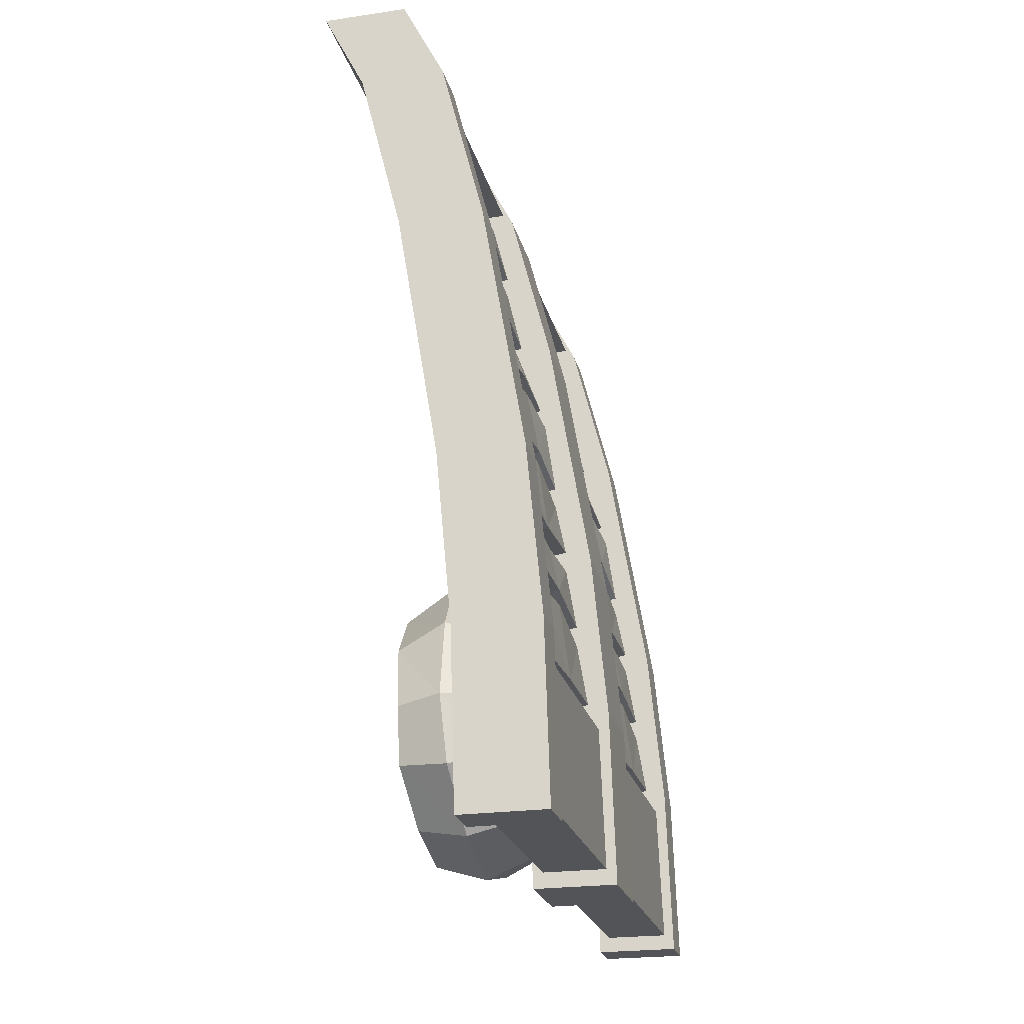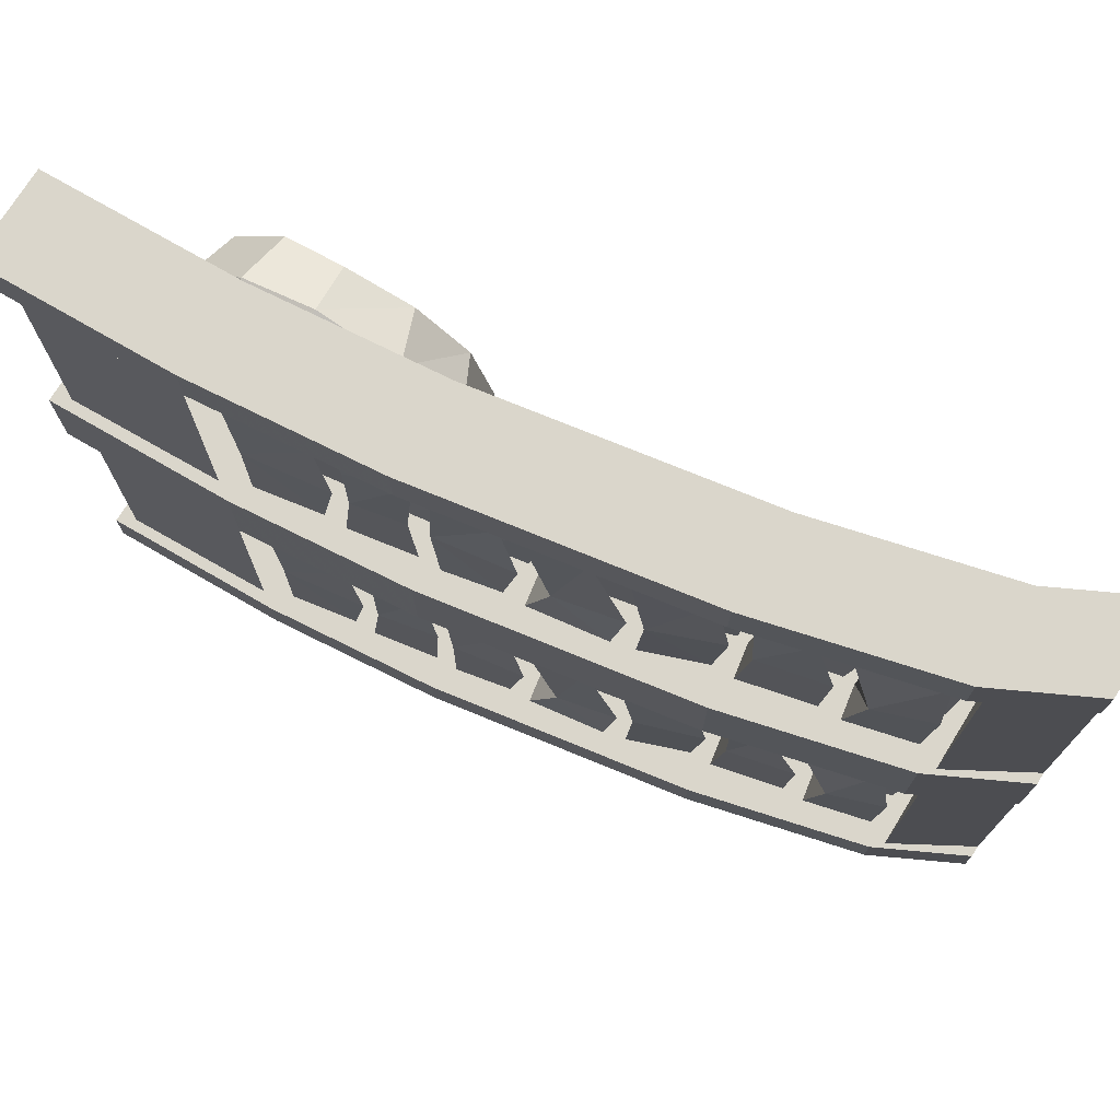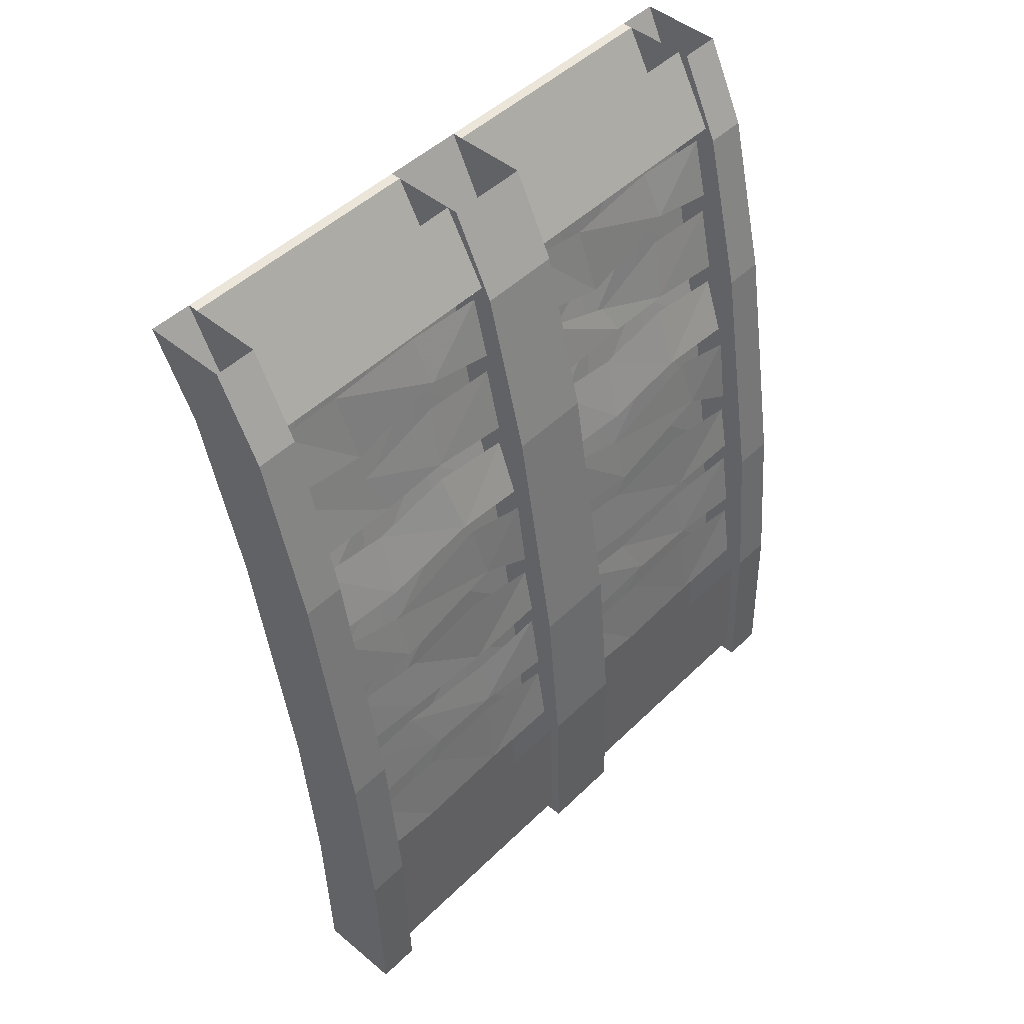
<metadata>
{"format":"obj","ext":"obj","renderer":"f3d","projection":"perspective","resolution":1024,"background":"white","views":[{"elev":-23.3,"azim":13.7,"up":"+Y"},{"elev":73.8,"azim":121.8,"up":"+Z"},{"elev":47.8,"azim":42.7,"up":"+Y"}]}
</metadata>
<code>
v -0.2422 -0.9922 -0.4375
v -0.1953 -0.9844 -0.4375
v -0.1953 -0.9844 -0.3125
v -0.2422 -0.9922 -0.3125
v -0.2578 -0.8594 -0.3125
v -0.2578 -0.8828 -0.4375
v -0.2109 -0.8906 -0.4375
v -0.2109 -0.8672 -0.3125
v -0.2109 -0.8828 -0.1875
v -0.1953 -0.9922 -0.1641
v -0.2422 -1 -0.1641
v -0.2578 -0.875 -0.1875
v -0.2422 -0.9922 -0.0625
v -0.2578 -0.8828 -0.0625
v -0.1953 -0.9844 -0.0625
v -0.2109 -0.8906 -0.0625
v -0.2578 -0.8672 -0.4375
v -0.2109 -0.8594 -0.4375
v -0.2109 -0.8438 -0.3125
v -0.2578 -0.8516 -0.3125
v -0.2734 -0.75 -0.3125
v -0.2734 -0.7578 -0.4375
v -0.2266 -0.7656 -0.4375
v -0.2266 -0.7578 -0.3047
v -0.2266 -0.7734 -0.1641
v -0.2109 -0.8438 -0.2031
v -0.2578 -0.8672 -0.1875
v -0.2734 -0.7656 -0.1641
v -0.2578 -0.8672 -0.0625
v -0.2734 -0.7578 -0.0625
v -0.2109 -0.8594 -0.0625
v -0.2266 -0.7656 -0.0625
v -0.3438 -0.375 -0.4375
v -0.2969 -0.3672 -0.4375
v -0.2969 -0.3516 -0.3125
v -0.3438 -0.3594 -0.3125
v -0.3672 -0.2422 -0.3281
v -0.3672 -0.2578 -0.4375
v -0.3203 -0.2656 -0.4375
v -0.3203 -0.2578 -0.3203
v -0.3125 -0.3047 -0.1875
v -0.2969 -0.3516 -0.2109
v -0.3438 -0.375 -0.1953
v -0.3672 -0.2891 -0.1953
v -0.3438 -0.3672 -0.0625
v -0.3672 -0.2578 -0.0625
v -0.2969 -0.3594 -0.0625
v -0.3203 -0.2656 -0.0625
v -0.3672 -0.2422 -0.4375
v -0.3203 -0.2344 -0.4375
v -0.3203 -0.2109 -0.3281
v -0.3672 -0.2344 -0.3125
v -0.3906 -0.125 -0.3125
v -0.3906 -0.1328 -0.4375
v -0.3438 -0.1406 -0.4375
v -0.3438 -0.1328 -0.3125
v -0.3438 -0.1562 -0.1641
v -0.3203 -0.2656 -0.1797
v -0.3672 -0.2734 -0.1797
v -0.3906 -0.1484 -0.1641
v -0.3672 -0.2422 -0.0625
v -0.3906 -0.1328 -0.0625
v -0.3203 -0.2344 -0.0625
v -0.3438 -0.1406 -0.0625
v -0.2734 -0.7422 -0.4375
v -0.2266 -0.7344 -0.4375
v -0.2266 -0.7344 -0.3125
v -0.2734 -0.7422 -0.3125
v -0.2891 -0.625 -0.3125
v -0.2891 -0.6484 -0.4375
v -0.2422 -0.6562 -0.4375
v -0.2422 -0.6328 -0.3125
v -0.2422 -0.6562 -0.1641
v -0.2266 -0.7422 -0.1641
v -0.2734 -0.75 -0.1641
v -0.2891 -0.6484 -0.1641
v -0.2734 -0.7344 -0.0625
v -0.2891 -0.6328 -0.0625
v -0.2266 -0.7266 -0.0625
v -0.2422 -0.6406 -0.0625
v -0.2891 -0.6328 -0.4375
v -0.2422 -0.625 -0.4375
v -0.25 -0.5859 -0.3594
v -0.2891 -0.6094 -0.3438
v -0.3125 -0.4922 -0.3438
v -0.3125 -0.5078 -0.4375
v -0.2578 -0.5156 -0.4375
v -0.2656 -0.5 -0.3438
v -0.2578 -0.5469 -0.1719
v -0.2422 -0.625 -0.1797
v -0.2891 -0.6328 -0.1797
v -0.3125 -0.5312 -0.1797
v -0.2891 -0.6172 -0.0625
v -0.3125 -0.5078 -0.0625
v -0.2422 -0.6094 -0.0625
v -0.2578 -0.5156 -0.0625
v -0.3125 -0.4922 -0.4375
v -0.2656 -0.4844 -0.4375
v -0.2656 -0.4766 -0.3125
v -0.3125 -0.4844 -0.3125
v -0.3438 -0.375 -0.3125
v -0.3438 -0.3906 -0.4375
v -0.2969 -0.3984 -0.4375
v -0.2969 -0.3828 -0.3125
v -0.2969 -0.4062 -0.1875
v -0.2656 -0.5 -0.1797
v -0.3125 -0.5234 -0.1641
v -0.3438 -0.3906 -0.1953
v -0.3125 -0.4922 -0.0625
v -0.3438 -0.3828 -0.0625
v -0.2656 -0.4922 -0.0625
v -0.2969 -0.3906 -0.0625
v -0.2422 -0.9922 0.0625
v -0.1953 -0.9844 0.0625
v -0.1953 -0.9844 0.1875
v -0.2422 -0.9922 0.1875
v -0.2578 -0.8594 0.1875
v -0.2578 -0.8828 0.0625
v -0.2109 -0.8906 0.0625
v -0.2109 -0.8672 0.1875
v -0.2109 -0.8828 0.3125
v -0.1953 -0.9922 0.3359
v -0.2422 -1 0.3359
v -0.2578 -0.875 0.3125
v -0.2422 -0.9922 0.4375
v -0.2578 -0.8828 0.4375
v -0.1953 -0.9844 0.4375
v -0.2109 -0.8906 0.4375
v -0.2578 -0.8672 0.0625
v -0.2109 -0.8594 0.0625
v -0.2109 -0.8438 0.1875
v -0.2578 -0.8516 0.1875
v -0.2734 -0.7656 0.1719
v -0.2734 -0.7578 0.0625
v -0.2266 -0.7656 0.0625
v -0.2266 -0.7734 0.1797
v -0.2266 -0.7578 0.3438
v -0.2109 -0.8438 0.2969
v -0.2578 -0.8672 0.3125
v -0.2734 -0.75 0.3438
v -0.2578 -0.8672 0.4375
v -0.2734 -0.7578 0.4375
v -0.2109 -0.8594 0.4375
v -0.2266 -0.7656 0.4375
v -0.3438 -0.375 0.0625
v -0.2969 -0.3672 0.0625
v -0.2969 -0.3516 0.1875
v -0.3438 -0.3594 0.1875
v -0.3672 -0.2422 0.1719
v -0.3672 -0.2578 0.0625
v -0.3203 -0.2656 0.0625
v -0.3203 -0.2578 0.1797
v -0.3125 -0.2891 0.3203
v -0.2969 -0.3594 0.2969
v -0.3438 -0.3828 0.3125
v -0.3672 -0.2734 0.3125
v -0.3438 -0.3672 0.4375
v -0.3672 -0.2578 0.4375
v -0.2969 -0.3594 0.4375
v -0.3203 -0.2656 0.4375
v -0.3672 -0.2422 0.0625
v -0.3203 -0.2344 0.0625
v -0.3203 -0.2109 0.1719
v -0.3672 -0.2344 0.1875
v -0.3906 -0.125 0.1875
v -0.3906 -0.1328 0.0625
v -0.3438 -0.1406 0.0625
v -0.3438 -0.1328 0.1875
v -0.3438 -0.1406 0.3359
v -0.3203 -0.25 0.3203
v -0.3672 -0.2578 0.3203
v -0.3906 -0.1328 0.3359
v -0.3672 -0.2422 0.4375
v -0.3906 -0.1328 0.4375
v -0.3203 -0.2344 0.4375
v -0.3438 -0.1406 0.4375
v -0.2734 -0.7422 0.0625
v -0.2266 -0.7344 0.0625
v -0.2266 -0.7422 0.1875
v -0.2734 -0.75 0.1875
v -0.2891 -0.625 0.1875
v -0.2891 -0.6484 0.0625
v -0.2422 -0.6562 0.0625
v -0.2422 -0.6328 0.1875
v -0.2422 -0.6562 0.3125
v -0.2266 -0.7344 0.3281
v -0.2734 -0.7422 0.3281
v -0.2891 -0.6484 0.3125
v -0.2734 -0.7344 0.4375
v -0.2891 -0.6328 0.4375
v -0.2266 -0.7266 0.4375
v -0.2422 -0.6406 0.4375
v -0.2891 -0.6328 0.0625
v -0.2422 -0.625 0.0625
v -0.25 -0.5938 0.1406
v -0.2891 -0.6172 0.1562
v -0.3125 -0.4922 0.1562
v -0.3125 -0.5078 0.0625
v -0.2578 -0.5156 0.0625
v -0.2656 -0.5 0.1562
v -0.2578 -0.5469 0.3281
v -0.2422 -0.625 0.3203
v -0.2891 -0.6328 0.3203
v -0.3125 -0.5312 0.3203
v -0.2891 -0.6172 0.4375
v -0.3125 -0.5078 0.4375
v -0.2422 -0.6094 0.4375
v -0.2578 -0.5156 0.4375
v -0.3125 -0.4922 0.0625
v -0.2656 -0.4844 0.0625
v -0.2656 -0.4766 0.1719
v -0.3125 -0.4844 0.1719
v -0.3438 -0.375 0.1875
v -0.3438 -0.3906 0.0625
v -0.2969 -0.3984 0.0625
v -0.2969 -0.3828 0.1875
v -0.2969 -0.4062 0.3125
v -0.2656 -0.5 0.3203
v -0.3125 -0.5234 0.3359
v -0.3438 -0.3906 0.3047
v -0.3125 -0.4922 0.4375
v -0.3438 -0.3828 0.4375
v -0.2656 -0.4922 0.4375
v -0.2969 -0.3906 0.4375
v -0.4219 -0.1094 -0.4375
v -0.3281 -0.1094 -0.4375
v -0.3281 -0.1094 -0.0625
v -0.4219 -0.1094 -0.0625
v -0.4844 0 -0.0625
v -0.4844 0 -0.4375
v -0.5 0 -0.0625
v -0.5 0 -0.4375
v -0.3906 0 -0.4375
v -0.3906 0 -0.0625
v -0.4219 -0.1094 0.0625
v -0.3281 -0.1094 0.0625
v -0.3281 -0.1094 0.4375
v -0.4219 -0.1094 0.4375
v -0.4844 0 0.4375
v -0.4844 0 0.0625
v -0.5 0 0.4375
v -0.5 0 0.0625
v -0.3906 0 0.0625
v -0.3906 0 0.4375
v -0.2812 -1.258 -0.0625
v -0.1562 -1.258 -0.0625
v -0.1562 -1.258 0.0625
v -0.2812 -1.258 0.0625
v -0.2891 -1 0.0625
v -0.2891 -1 -0.0625
v -0.1641 -1 -0.0625
v -0.1641 -1 0.0625
v -0.1875 -0.75 0.0625
v -0.3125 -0.75 0.0625
v -0.3125 -0.75 -0.0625
v -0.1875 -0.75 -0.0625
v -0.25 -0.375 -0.0625
v -0.25 -0.375 0.0625
v -0.375 -0.375 0.0625
v -0.375 -0.375 -0.0625
v -0.4375 -0.125 -0.0625
v -0.3125 -0.125 -0.0625
v -0.3125 -0.125 0.0625
v -0.4375 -0.125 0.0625
v -0.375 0 -0.0625
v -0.375 0 0.0625
v -0.2812 -1.258 -0.5
v -0.1562 -1.258 -0.5
v -0.1562 -1.258 -0.4375
v -0.2812 -1.258 -0.4375
v -0.2891 -1 -0.4375
v -0.2891 -1 -0.5
v -0.1641 -1 -0.5
v -0.1641 -1 -0.4375
v -0.1875 -0.75 -0.4375
v -0.3125 -0.75 -0.4375
v -0.3125 -0.75 -0.5
v -0.1875 -0.75 -0.5
v -0.25 -0.375 -0.5
v -0.25 -0.375 -0.4375
v -0.375 -0.375 -0.4375
v -0.375 -0.375 -0.5
v -0.4375 -0.125 -0.5
v -0.3125 -0.125 -0.5
v -0.3125 -0.125 -0.4375
v -0.4375 -0.125 -0.4375
v -0.5 0 -0.5
v -0.375 0 -0.5
v -0.375 0 -0.4375
v -0.2812 -1.258 0.4375
v -0.1562 -1.258 0.4375
v -0.1562 -1.258 0.5
v -0.2812 -1.258 0.5
v -0.2891 -1 0.5
v -0.2891 -1 0.4375
v -0.1641 -1 0.4375
v -0.1641 -1 0.5
v -0.1875 -0.75 0.5
v -0.3125 -0.75 0.5
v -0.3125 -0.75 0.4375
v -0.1875 -0.75 0.4375
v -0.25 -0.375 0.4375
v -0.25 -0.375 0.5
v -0.375 -0.375 0.5
v -0.375 -0.375 0.4375
v -0.4375 -0.125 0.4375
v -0.3125 -0.125 0.4375
v -0.3125 -0.125 0.5
v -0.4375 -0.125 0.5
v -0.5 0 0.5
v -0.375 0 0.4375
v -0.375 0 0.5
v -0.2656 -1.234 -0.4375
v -0.1719 -1.234 -0.4375
v -0.1719 -1.234 -0.0625
v -0.2656 -1.234 -0.0625
v -0.2734 -1.023 -0.0625
v -0.2734 -1.023 -0.4375
v -0.1797 -1.023 -0.4375
v -0.1797 -1.023 -0.0625
v -0.2656 -1.234 0.0625
v -0.1719 -1.234 0.0625
v -0.1719 -1.234 0.4375
v -0.2656 -1.234 0.4375
v -0.2734 -1.023 0.4375
v -0.2734 -1.023 0.0625
v -0.1797 -1.023 0.0625
v -0.1797 -1.023 0.4375
v -0.3125 -0.8359 0.1016
v -0.3125 -0.8047 0
v -0.3906 -0.7734 0
v -0.3906 -0.8047 0.125
v -0.3047 -0.9062 0.1719
v -0.3828 -0.8828 0.1953
v -0.3047 -1 0.1953
v -0.3828 -1 0.2188
v -0.2969 -1.086 0.1797
v -0.375 -1.102 0.2031
v -0.2891 -1.164 0.1016
v -0.3672 -1.188 0.1172
v -0.2891 -1.195 0
v -0.3672 -1.227 0
v -0.2891 -1.164 -0.1016
v -0.3672 -1.195 -0.125
v -0.2969 -1.094 -0.1719
v -0.375 -1.117 -0.1953
v -0.3047 -1 -0.1953
v -0.3828 -1 -0.2266
v -0.3047 -0.9141 -0.1797
v -0.3828 -0.8984 -0.2031
v -0.3125 -0.8359 -0.1016
v -0.3906 -0.8125 -0.1172
v -0.4688 -0.8438 -0.1016
v -0.4688 -0.8125 0
v -0.4688 -0.8438 0.1016
v -0.4609 -0.9141 0.1719
v -0.4531 -1.008 0.1953
v -0.4531 -1.094 0.1797
v -0.4453 -1.172 0.1016
v -0.4453 -1.203 0
v -0.4453 -1.172 -0.1016
v -0.4531 -1.102 -0.1719
v -0.4531 -1.008 -0.1953
v -0.4609 -0.9219 -0.1797
v -0.4609 -0.8984 -0.0625
v -0.4609 -0.8828 0
v -0.4609 -0.8984 0.07031
v -0.4609 -0.9531 0.1172
v -0.4531 -1.008 0.125
v -0.4531 -1.062 0.1172
v -0.4531 -1.117 0.0625
v -0.4531 -1.133 0
v -0.4531 -1.117 -0.07031
v -0.4531 -1.062 -0.1172
v -0.4531 -1.008 -0.125
v -0.4609 -0.9531 -0.1172
v -0.3438 -0.9531 -0.09375
v -0.3438 -0.9141 -0.04688
v -0.3438 -0.8984 0
v -0.3438 -0.9141 0.05469
v -0.3438 -0.9531 0.09375
v -0.3438 -1 0.1016
v -0.3359 -1.047 0.09375
v -0.3359 -1.086 0.04688
v -0.3359 -1.102 0
v -0.3359 -1.086 -0.05469
v -0.3359 -1.047 -0.09375
v -0.3438 -1 -0.1016
f 1 2 3
f 1 3 4
f 3 10 4
f 4 10 11
f 15 13 11
f 15 11 10
f 17 18 19
f 17 19 20
f 19 26 20
f 20 26 27
f 31 29 27
f 31 27 26
f 33 34 35
f 33 35 36
f 35 42 36
f 36 42 43
f 47 45 43
f 47 43 42
f 49 50 51
f 49 51 52
f 51 58 52
f 52 58 59
f 63 61 59
f 63 59 58
f 65 66 67
f 65 67 68
f 67 74 68
f 68 74 75
f 79 77 75
f 79 75 74
f 81 82 83
f 81 83 84
f 83 90 84
f 84 90 91
f 95 93 91
f 95 91 90
f 97 98 99
f 97 99 100
f 99 106 100
f 100 106 107
f 111 109 107
f 111 107 106
f 113 114 115
f 113 115 116
f 115 122 116
f 116 122 123
f 127 125 123
f 127 123 122
f 129 130 131
f 129 131 132
f 131 138 132
f 132 138 139
f 143 141 139
f 143 139 138
f 145 146 147
f 145 147 148
f 147 154 148
f 148 154 155
f 159 157 155
f 159 155 154
f 161 162 163
f 161 163 164
f 163 170 164
f 164 170 171
f 175 173 171
f 175 171 170
f 177 178 179
f 177 179 180
f 179 186 180
f 180 186 187
f 191 189 187
f 191 187 186
f 193 194 195
f 193 195 196
f 195 202 196
f 196 202 203
f 207 205 203
f 207 203 202
f 209 210 211
f 209 211 212
f 211 218 212
f 212 218 219
f 223 221 219
f 223 219 218
f 1 4 5
f 1 5 6
f 4 11 5
f 5 11 12
f 12 11 13
f 12 13 14
f 17 20 21
f 17 21 22
f 20 27 21
f 21 27 28
f 28 27 29
f 28 29 30
f 33 36 37
f 33 37 38
f 36 43 37
f 37 43 44
f 44 43 45
f 44 45 46
f 49 52 53
f 49 53 54
f 52 59 53
f 53 59 60
f 60 59 61
f 60 61 62
f 65 68 69
f 65 69 70
f 68 75 69
f 69 75 76
f 76 75 77
f 76 77 78
f 81 84 85
f 81 85 86
f 84 91 85
f 85 91 92
f 92 91 93
f 92 93 94
f 97 100 101
f 97 101 102
f 100 107 101
f 101 107 108
f 108 107 109
f 108 109 110
f 113 116 117
f 113 117 118
f 116 123 117
f 117 123 124
f 124 123 125
f 124 125 126
f 129 132 133
f 129 133 134
f 132 139 133
f 133 139 140
f 140 139 141
f 140 141 142
f 145 148 149
f 145 149 150
f 148 155 149
f 149 155 156
f 156 155 157
f 156 157 158
f 161 164 165
f 161 165 166
f 164 171 165
f 165 171 172
f 172 171 173
f 172 173 174
f 177 180 181
f 177 181 182
f 180 187 181
f 181 187 188
f 188 187 189
f 188 189 190
f 193 196 197
f 193 197 198
f 196 203 197
f 197 203 204
f 204 203 205
f 204 205 206
f 209 212 213
f 209 213 214
f 212 219 213
f 213 219 220
f 220 219 221
f 220 221 222
f 3 2 7
f 3 7 8
f 3 8 9
f 3 9 10
f 15 10 16
f 16 10 9
f 19 18 23
f 19 23 24
f 19 24 25
f 19 25 26
f 31 26 32
f 32 26 25
f 35 34 39
f 35 39 40
f 35 40 41
f 35 41 42
f 47 42 48
f 48 42 41
f 51 50 55
f 51 55 56
f 51 56 57
f 51 57 58
f 63 58 64
f 64 58 57
f 67 66 71
f 67 71 72
f 67 72 73
f 67 73 74
f 79 74 80
f 80 74 73
f 83 82 87
f 83 87 88
f 83 88 89
f 83 89 90
f 95 90 96
f 96 90 89
f 99 98 103
f 99 103 104
f 99 104 105
f 99 105 106
f 111 106 112
f 112 106 105
f 115 114 119
f 115 119 120
f 115 120 121
f 115 121 122
f 127 122 128
f 128 122 121
f 131 130 135
f 131 135 136
f 131 136 137
f 131 137 138
f 143 138 144
f 144 138 137
f 147 146 151
f 147 151 152
f 147 152 153
f 147 153 154
f 159 154 160
f 160 154 153
f 163 162 167
f 163 167 168
f 163 168 169
f 163 169 170
f 175 170 176
f 176 170 169
f 179 178 183
f 179 183 184
f 179 184 185
f 179 185 186
f 191 186 192
f 192 186 185
f 195 194 199
f 195 199 200
f 195 200 201
f 195 201 202
f 207 202 208
f 208 202 201
f 211 210 215
f 211 215 216
f 211 216 217
f 211 217 218
f 223 218 224
f 224 218 217
f 225 226 227
f 225 227 228
f 235 236 237
f 235 237 238
f 245 246 247
f 245 247 248
f 267 268 269
f 267 269 270
f 290 291 292
f 290 292 293
f 313 314 315
f 313 315 316
f 321 322 323
f 321 323 324
f 225 228 229
f 225 229 230
f 230 229 231
f 230 231 232
f 227 226 233
f 227 233 234
f 235 238 239
f 235 239 240
f 240 239 241
f 240 241 242
f 237 236 243
f 237 243 244
f 245 248 249
f 245 249 250
f 245 250 246
f 246 250 251
f 246 251 247
f 247 251 252
f 247 252 248
f 248 252 249
f 249 252 253
f 249 253 254
f 249 254 250
f 250 254 255
f 250 255 251
f 251 255 256
f 251 256 252
f 252 256 253
f 253 256 257
f 253 257 258
f 253 258 254
f 254 258 259
f 254 259 255
f 255 259 260
f 255 260 256
f 256 260 257
f 257 260 261
f 257 261 262
f 257 262 258
f 258 262 263
f 258 263 259
f 259 263 264
f 259 264 260
f 260 264 261
f 261 264 242
f 261 242 231
f 261 231 262
f 262 231 265
f 262 265 263
f 263 265 266
f 263 266 264
f 264 266 242
f 267 270 271
f 267 271 272
f 267 272 268
f 268 272 273
f 268 273 269
f 269 273 274
f 269 274 270
f 270 274 271
f 271 274 275
f 271 275 276
f 271 276 272
f 272 276 277
f 272 277 273
f 273 277 278
f 273 278 274
f 274 278 275
f 275 278 279
f 275 279 280
f 275 280 276
f 276 280 281
f 276 281 277
f 277 281 282
f 277 282 278
f 278 282 279
f 279 282 283
f 279 283 284
f 279 284 280
f 280 284 285
f 280 285 281
f 281 285 286
f 281 286 282
f 282 286 283
f 283 286 232
f 283 232 287
f 283 287 284
f 284 287 288
f 284 288 285
f 285 288 289
f 285 289 286
f 286 289 232
f 290 293 294
f 290 294 295
f 290 295 291
f 291 295 296
f 291 296 292
f 292 296 297
f 292 297 293
f 293 297 294
f 294 297 298
f 294 298 299
f 294 299 295
f 295 299 300
f 295 300 296
f 296 300 301
f 296 301 297
f 297 301 298
f 298 301 302
f 298 302 303
f 298 303 299
f 299 303 304
f 299 304 300
f 300 304 305
f 300 305 301
f 301 305 302
f 302 305 306
f 302 306 307
f 302 307 303
f 303 307 308
f 303 308 304
f 304 308 309
f 304 309 305
f 305 309 306
f 306 309 310
f 306 310 241
f 306 241 307
f 307 241 311
f 307 311 308
f 308 311 312
f 308 312 309
f 309 312 310
f 313 316 317
f 313 317 318
f 315 314 319
f 315 319 320
f 321 324 325
f 321 325 326
f 323 322 327
f 323 327 328
f 329 330 331
f 329 331 332
f 333 334 335
f 335 334 336
f 335 336 337
f 337 336 338
f 339 340 341
f 341 340 342
f 341 342 343
f 343 342 344
f 345 346 347
f 347 346 348
f 347 348 349
f 349 348 350
f 351 352 330
f 330 352 331
f 331 352 353
f 331 353 354
f 331 354 332
f 332 354 355
f 334 356 336
f 336 356 357
f 336 357 338
f 338 357 358
f 340 359 342
f 342 359 360
f 342 360 344
f 344 360 361
f 346 362 348
f 348 362 363
f 348 363 350
f 350 363 364
f 353 365 366
f 353 366 354
f 354 366 355
f 355 366 367
f 356 368 369
f 356 369 357
f 357 369 358
f 358 369 370
f 359 371 372
f 359 372 360
f 360 372 361
f 361 372 373
f 362 374 375
f 362 375 363
f 363 375 364
f 364 375 376
f 365 378 366
f 366 378 379
f 366 379 367
f 367 379 380
f 368 381 369
f 369 381 382
f 369 382 370
f 370 382 383
f 371 384 372
f 372 384 385
f 372 385 373
f 373 385 386
f 374 387 375
f 375 387 388
f 375 388 376
f 376 388 377
f 329 332 333
f 333 332 334
f 337 338 339
f 339 338 340
f 343 344 345
f 345 344 346
f 349 350 351
f 351 350 352
f 332 355 334
f 334 355 356
f 338 358 340
f 340 358 359
f 344 361 346
f 346 361 362
f 350 364 352
f 352 364 353
f 353 364 365
f 355 367 368
f 355 368 356
f 358 370 371
f 358 371 359
f 361 373 374
f 361 374 362
f 364 376 365
f 365 376 377
f 365 377 378
f 367 380 368
f 368 380 381
f 370 383 371
f 371 383 384
f 373 386 374
f 374 386 387

</code>
